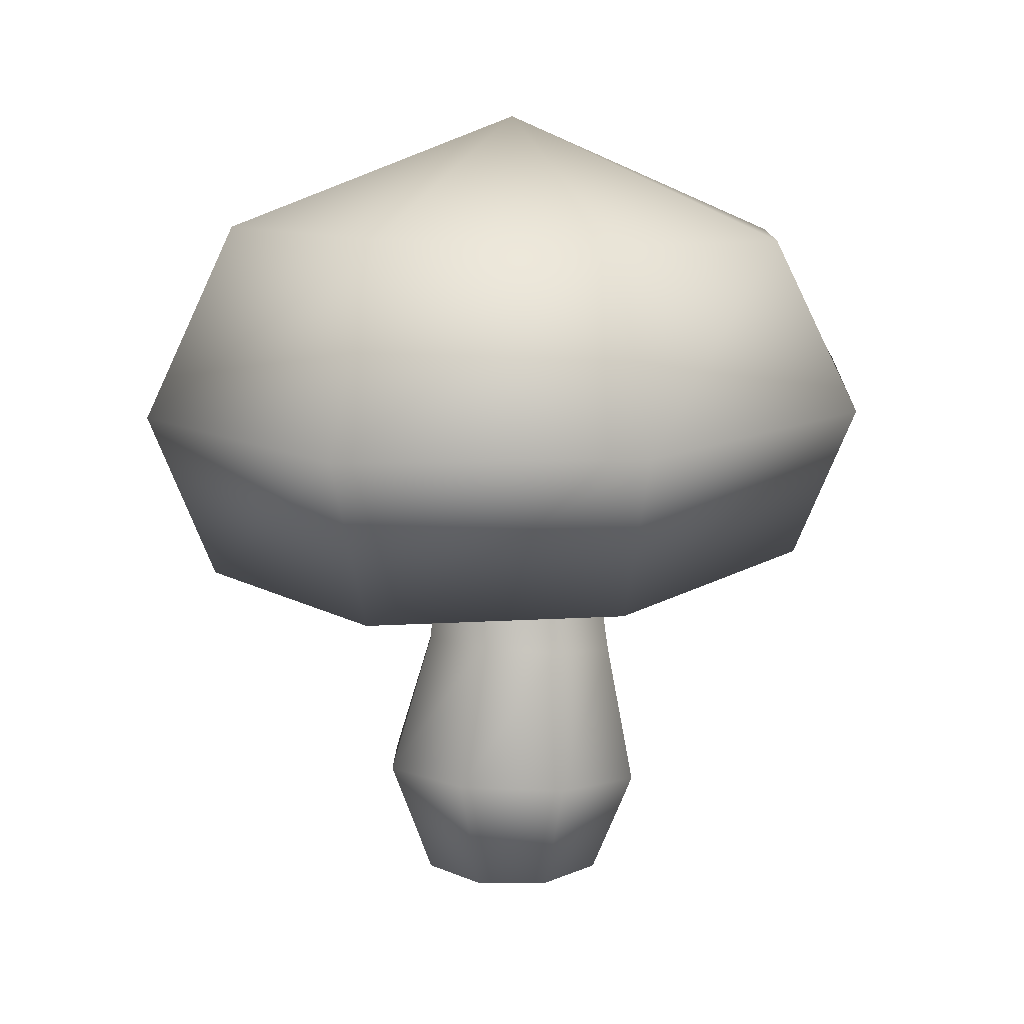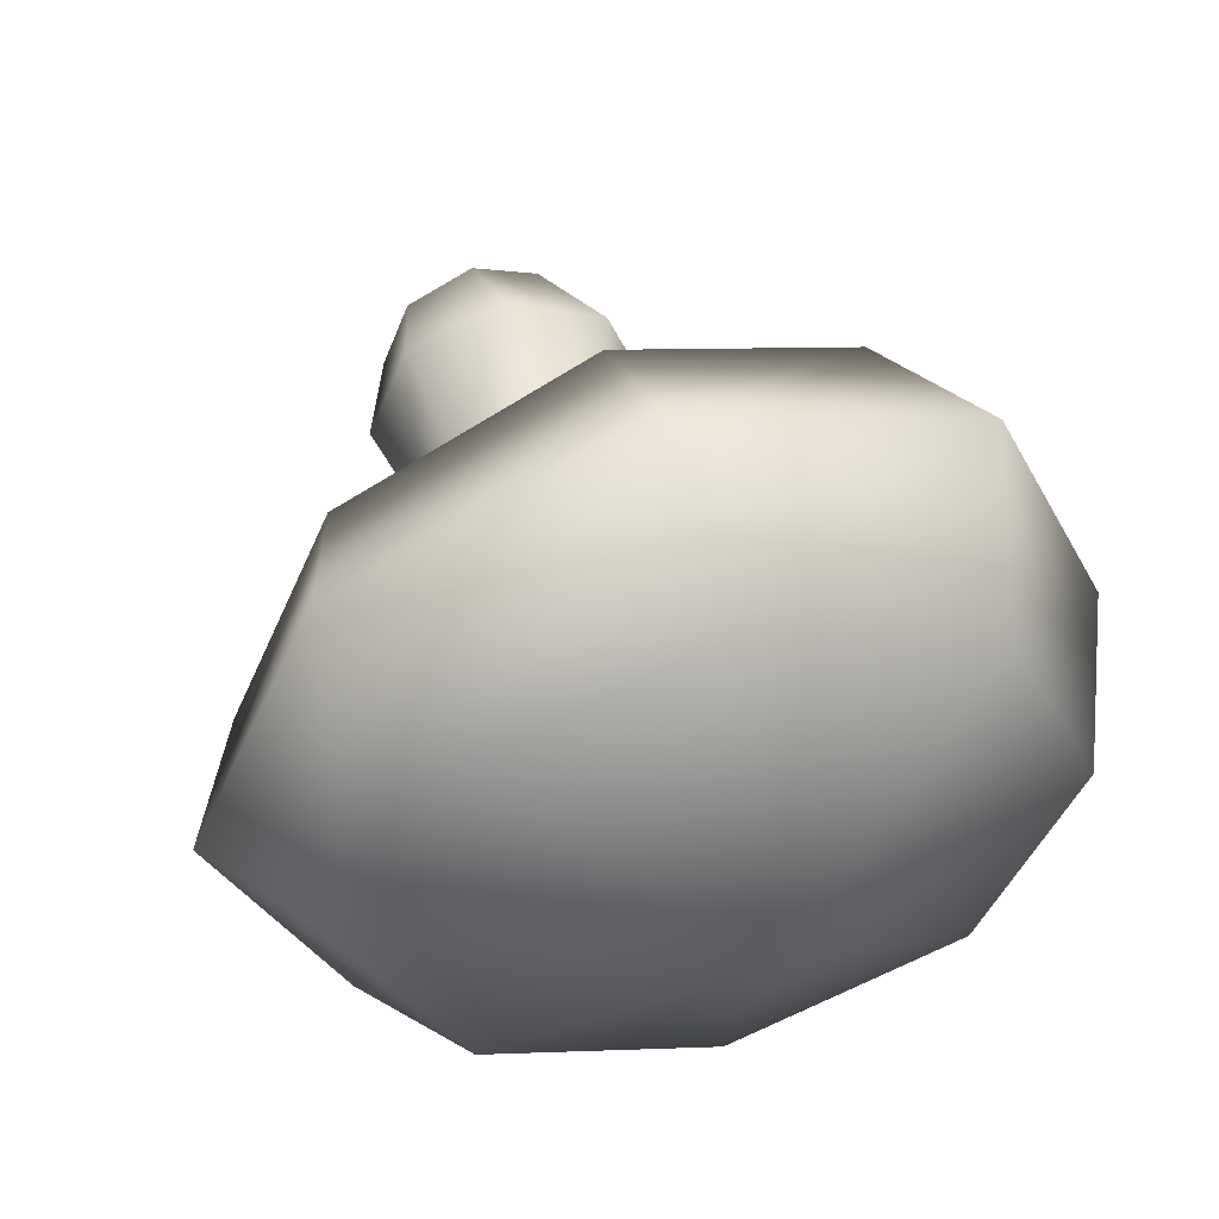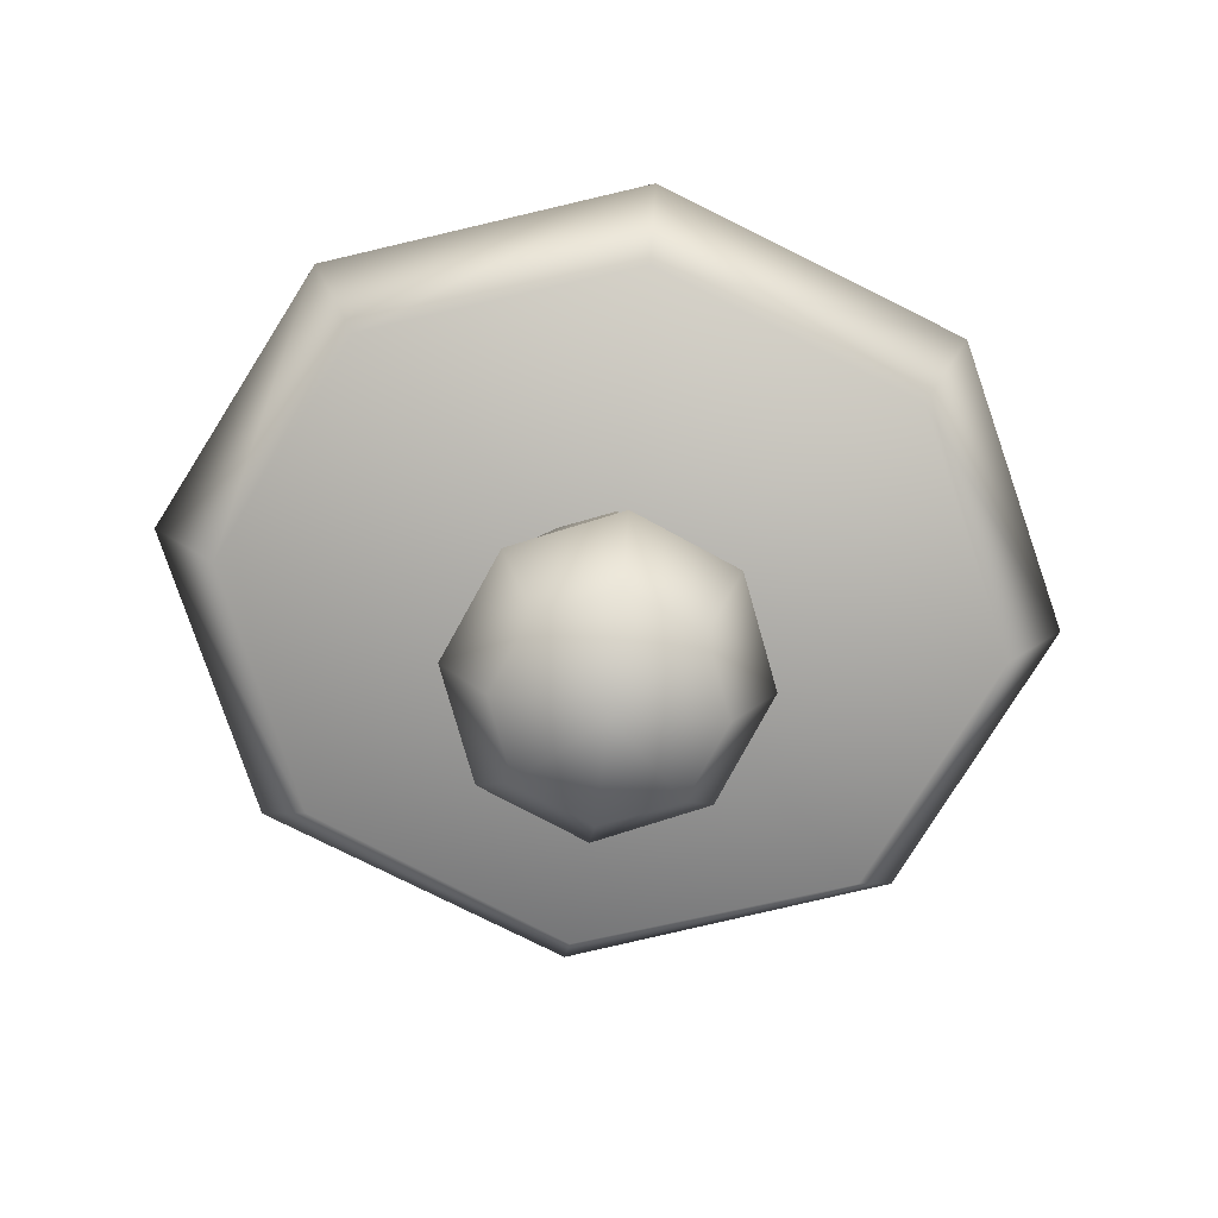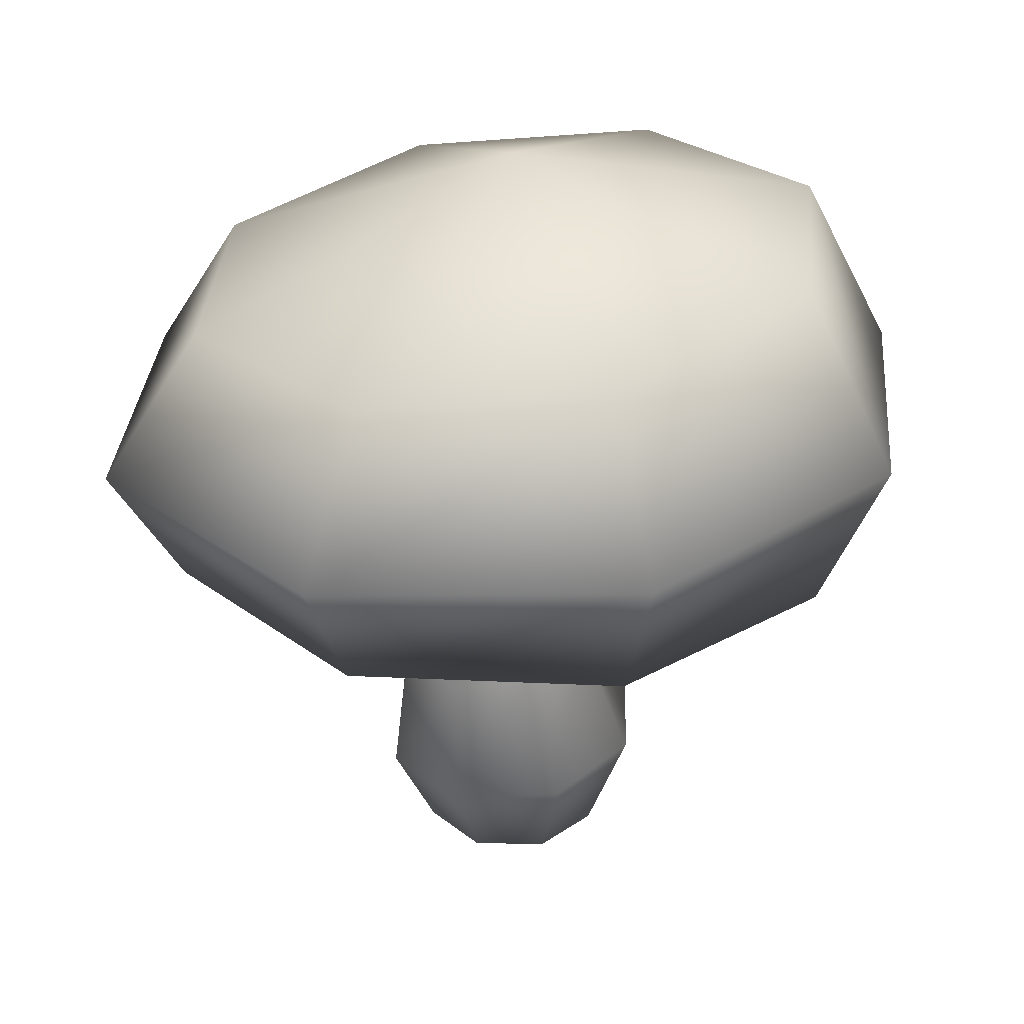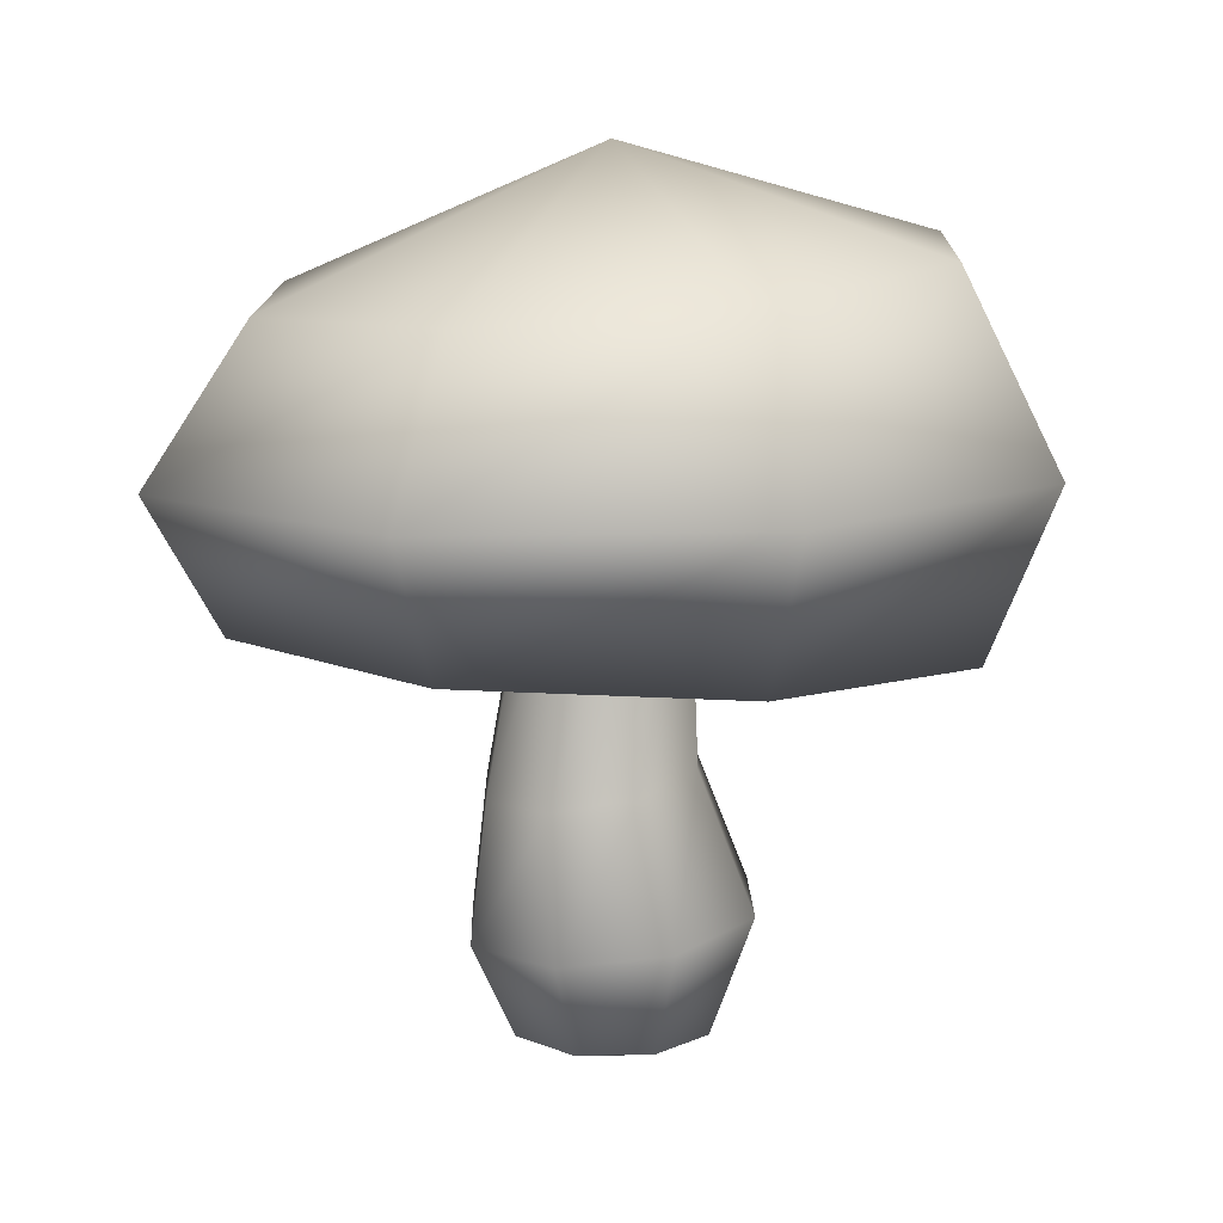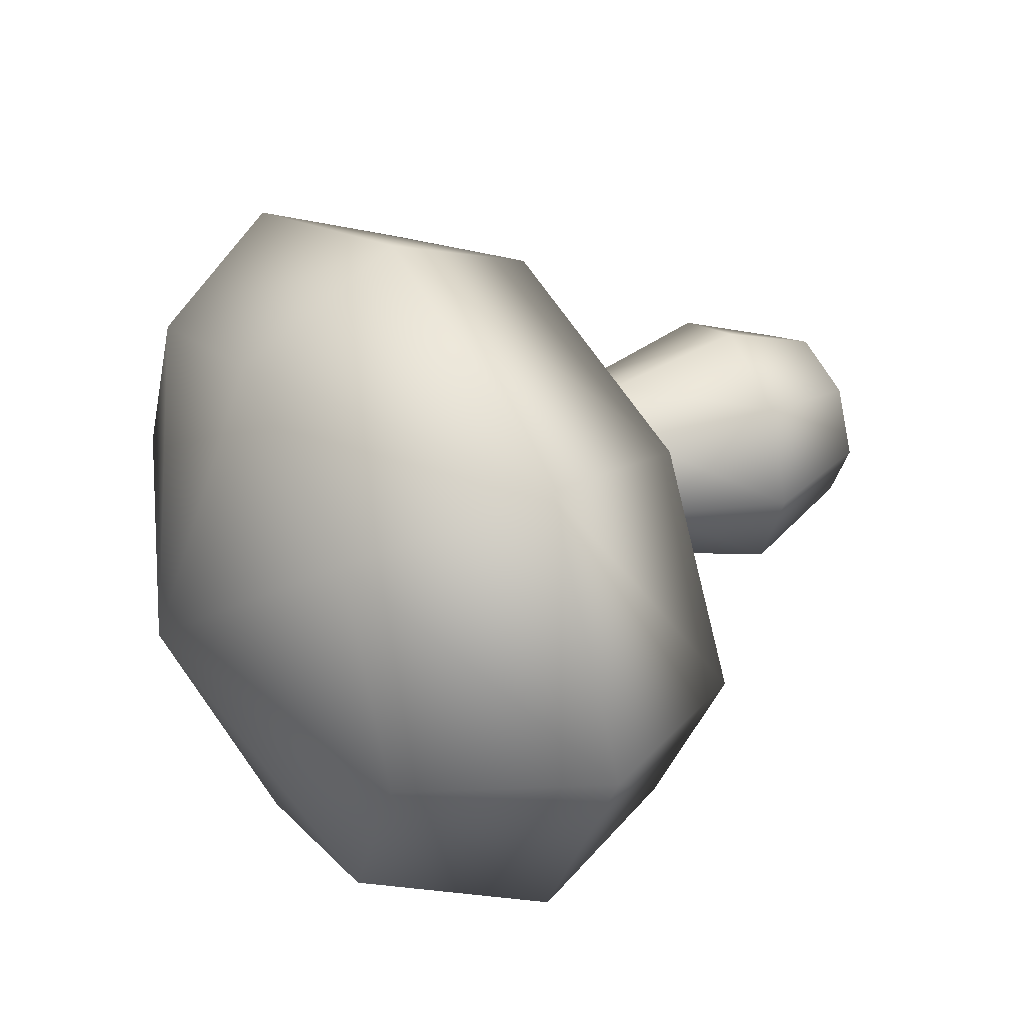
<metadata>
{"format":"obj","ext":"obj","renderer":"f3d","projection":"perspective","resolution":1024,"background":"white","views":[{"elev":12.9,"azim":-67.4,"up":"+Y"},{"elev":47.9,"azim":159.7,"up":"+Z"},{"elev":-78.5,"azim":173.4,"up":"+Y"},{"elev":32.9,"azim":159.5,"up":"+Y"},{"elev":12.0,"azim":156.1,"up":"+Y"},{"elev":36.1,"azim":-120.6,"up":"+Z"}]}
</metadata>
<code>
v 0.04064 0.01289 0
v 0.03117 0.02642 0
v 0.02204 0.02709 -0.01922
v 0.02874 0.01289 -0.02499
v 0.02874 0.01289 0.02499
v 0.02204 0.02709 0.01922
v 0 0.01289 0.03533
v 0 0.02871 0.02718
v -0.02874 0.01289 0.02499
v -0.02204 0.03033 0.01922
v 0 0.03964 0
v 0 0.02871 -0.02718
v -0.02204 0.03033 -0.01922
v 0.02874 0.01289 -0.02499
v 0.02204 0.02709 -0.01922
v 0 0.02871 -0.02718
v 0 0.01289 -0.03533
v -0.02204 0.03033 -0.01922
v -0.02874 0.01289 -0.02499
v 0 -0.001288 -0.0295
v -0.02395 -0.00271 -0.02086
v 0.02395 0.000135 -0.02086
v -0.02874 0.01289 -0.02499
v -0.02204 0.03033 -0.01922
v -0.03117 0.031 0
v -0.04064 0.01289 0
v -0.02204 0.03033 0.01922
v -0.02874 0.01289 0.02499
v 0 0.03964 0
v 0.02874 0.01289 -0.02499
v 0.02395 0.000135 -0.02086
v 0.03386 0.0007242 0
v 0.04064 0.01289 0
v 0.02395 0.000135 0.02086
v 0.02874 0.01289 0.02499
v 0.02874 0.01289 0.02499
v 0.02395 0.000135 0.02086
v 0 -0.001288 0.0295
v 0 0.01289 0.03533
v -0.02395 -0.00271 0.02086
v -0.02874 0.01289 0.02499
v -0.02874 0.01289 0.02499
v -0.02395 -0.00271 0.02086
v -0.03386 -0.0033 0
v -0.04064 0.01289 0
v -0.02395 -0.00271 -0.02086
v -0.02874 0.01289 -0.02499
v 0.02395 0.000135 -0.02086
v 0 0.01068 0
v 0.03386 0.0007242 0
v 0.02395 0.000135 0.02086
v 0 -0.001288 0.0295
v -0.02395 -0.00271 0.02086
v -0.03386 -0.0033 0
v -0.02395 -0.00271 -0.02086
v 0 -0.001288 -0.0295
v 0.006365 -0.03653 -0.006365
v 0.009002 -0.03653 0
v 0.01306 -0.02797 0
v 0.009232 -0.02755 -0.009288
v 0 -0.03653 -0.009002
v 0 -0.02654 -0.01313
v 0.008722 -0.01494 -0.006902
v 0.01154 -0.0154 0
v 0.001908 -0.01385 -0.00976
v 0.004868 0.009818 -0.004869
v 0.006885 0.009818 0
v 0 0.009818 -0.006885
v -0.006365 -0.03653 -0.006365
v 0 -0.03653 -0.009002
v 0 -0.02654 -0.01313
v -0.009232 -0.02552 -0.009288
v -0.004906 -0.01276 -0.006902
v 0.001908 -0.01385 -0.00976
v -0.004869 0.009818 -0.004869
v 0 0.009818 -0.006885
v -0.009002 -0.03653 0
v -0.006365 -0.03653 -0.006365
v -0.009232 -0.02552 -0.009288
v -0.01306 -0.0251 0
v -0.006365 -0.03653 0.006365
v -0.009232 -0.02552 0.009288
v -0.007729 -0.0123 0
v -0.004906 -0.01276 -0.006902
v -0.004906 -0.01276 0.006902
v -0.006885 0.009818 0
v -0.004869 0.009818 -0.004869
v -0.004869 0.009818 0.004869
v 0 -0.03653 0.009002
v -0.006365 -0.03653 0.006365
v -0.009232 -0.02552 0.009288
v 0 -0.02654 0.01313
v 0.001908 -0.01385 0.00976
v -0.004906 -0.01276 0.006902
v 0 0.009818 0.006885
v -0.004869 0.009818 0.004869
v 0.006365 -0.03653 0.006365
v 0 -0.03653 0.009002
v 0 -0.02654 0.01313
v 0.009232 -0.02755 0.009288
v 0.009002 -0.03653 0
v 0.01306 -0.02797 0
v 0.008722 -0.01494 0.006902
v 0.001908 -0.01385 0.00976
v 0.01154 -0.0154 0
v 0.004868 0.009818 0.004869
v 0 0.009818 0.006885
v 0.006885 0.009818 0
v 0.006365 -0.03653 -0.006365
v 0 -0.03964 0
v 0.009002 -0.03653 0
v 0.006365 -0.03653 0.006365
v 0 -0.03653 0.009002
v -0.006365 -0.03653 0.006365
v -0.009002 -0.03653 0
v -0.006365 -0.03653 -0.006365
v 0 -0.03653 -0.009002
f 3 2 1
f 4 3 1
f 1 2 5
f 2 6 5
f 5 6 7
f 6 8 7
f 7 8 9
f 8 10 9
f 3 11 2
f 8 11 10
f 6 11 8
f 2 11 6
f 12 11 3
f 13 11 12
f 16 15 14
f 17 16 14
f 18 16 17
f 19 18 17
f 17 20 19
f 20 21 19
f 22 20 17
f 14 22 17
f 25 24 23
f 26 25 23
f 27 25 26
f 28 27 26
f 25 29 24
f 27 29 25
f 32 31 30
f 33 32 30
f 34 32 33
f 35 34 33
f 38 37 36
f 39 38 36
f 40 38 39
f 41 40 39
f 44 43 42
f 45 44 42
f 46 44 45
f 47 46 45
f 50 49 48
f 51 49 50
f 52 49 51
f 53 49 52
f 54 49 53
f 55 49 54
f 56 49 55
f 48 49 56
f 59 58 57
f 60 59 57
f 60 57 61
f 62 60 61
f 59 60 63
f 64 59 63
f 60 62 65
f 63 60 65
f 64 63 66
f 67 64 66
f 63 65 68
f 66 63 68
f 71 70 69
f 72 71 69
f 71 72 73
f 74 71 73
f 74 73 75
f 76 74 75
f 79 78 77
f 80 79 77
f 80 77 81
f 82 80 81
f 79 80 83
f 84 79 83
f 80 82 85
f 83 80 85
f 84 83 86
f 87 84 86
f 83 85 88
f 86 83 88
f 91 90 89
f 92 91 89
f 91 92 93
f 94 91 93
f 94 93 95
f 96 94 95
f 99 98 97
f 100 99 97
f 100 97 101
f 102 100 101
f 99 100 103
f 104 99 103
f 100 102 105
f 103 100 105
f 104 103 106
f 107 104 106
f 103 105 108
f 106 103 108
f 111 110 109
f 112 110 111
f 113 110 112
f 114 110 113
f 115 110 114
f 116 110 115
f 117 110 116
f 109 110 117

</code>
